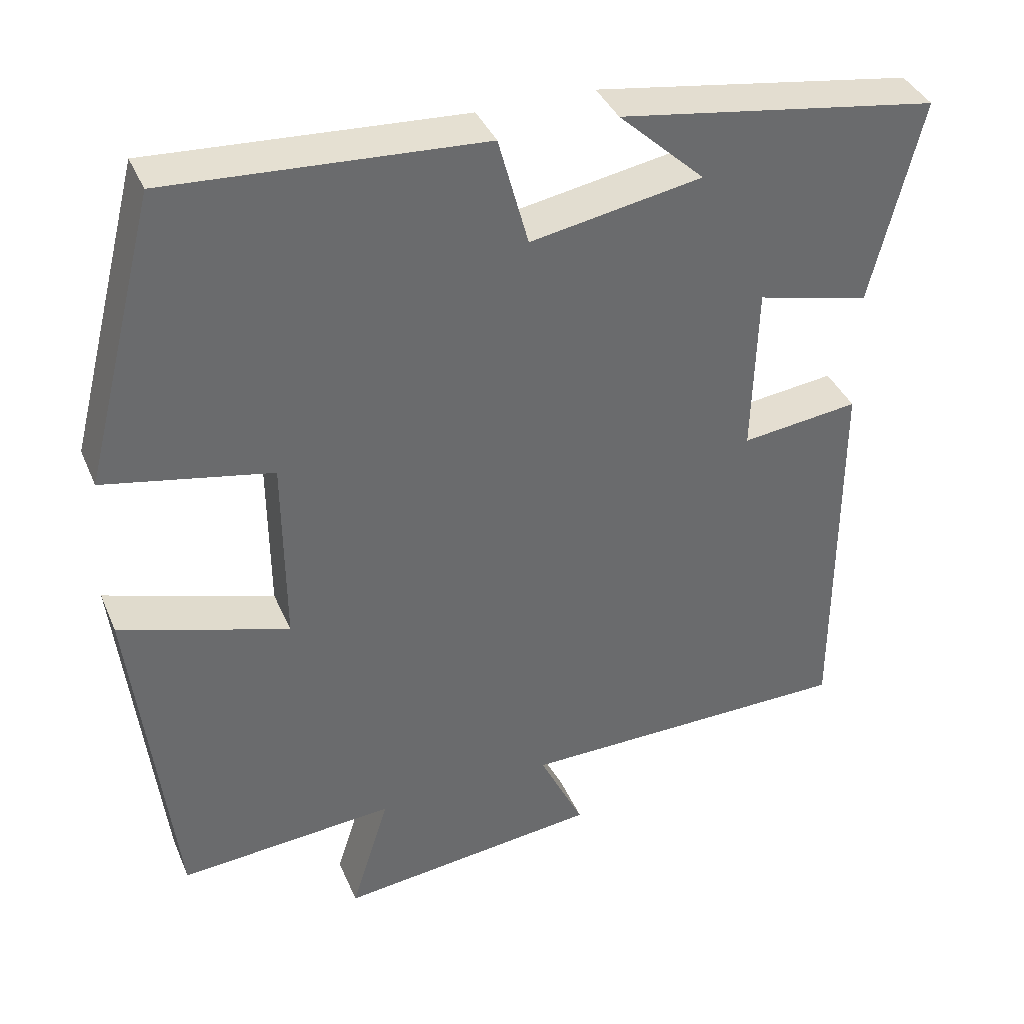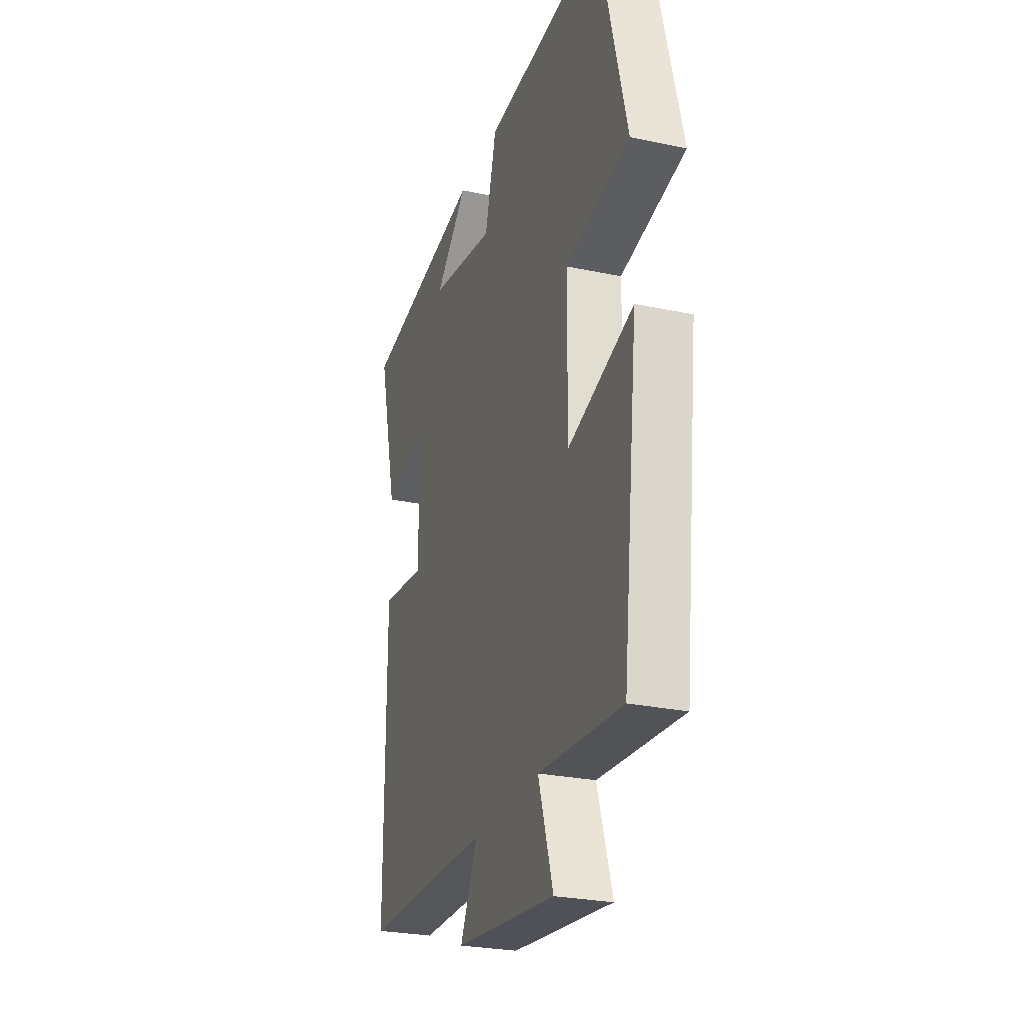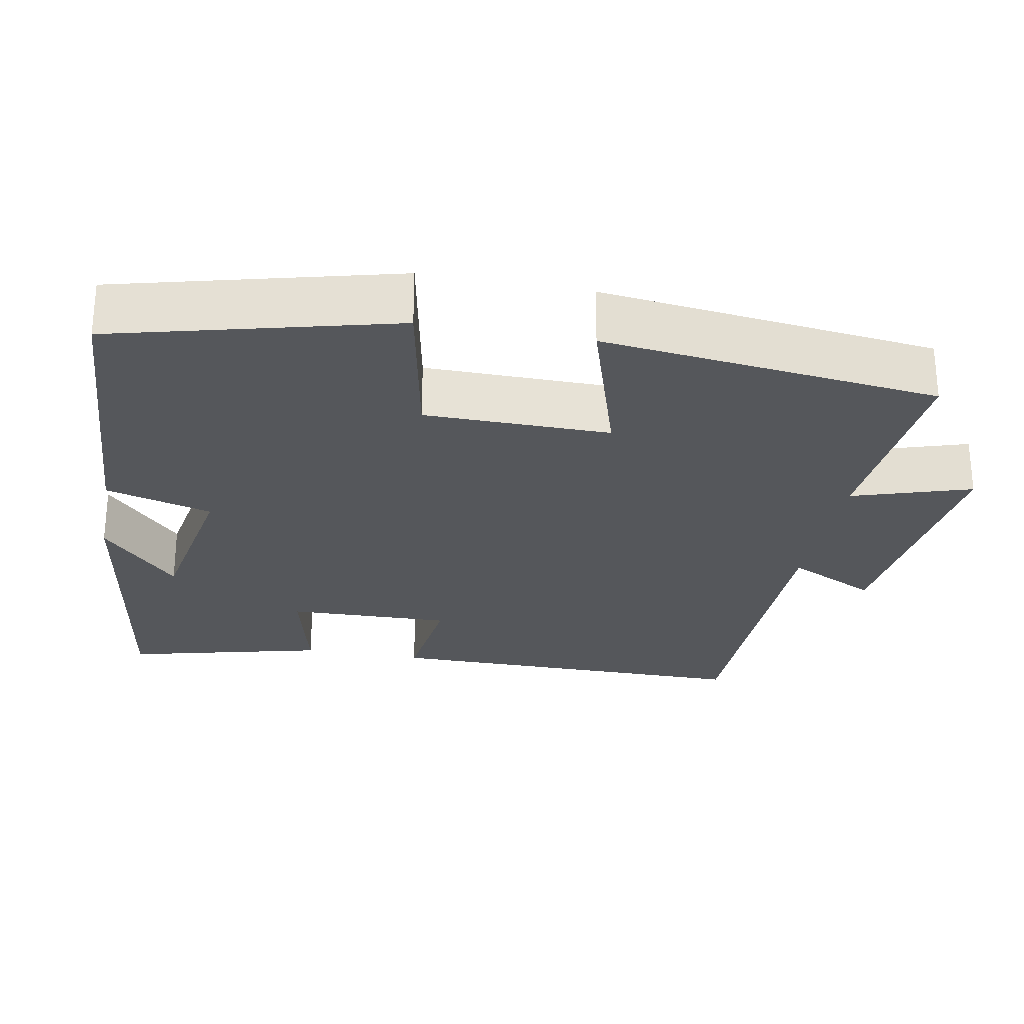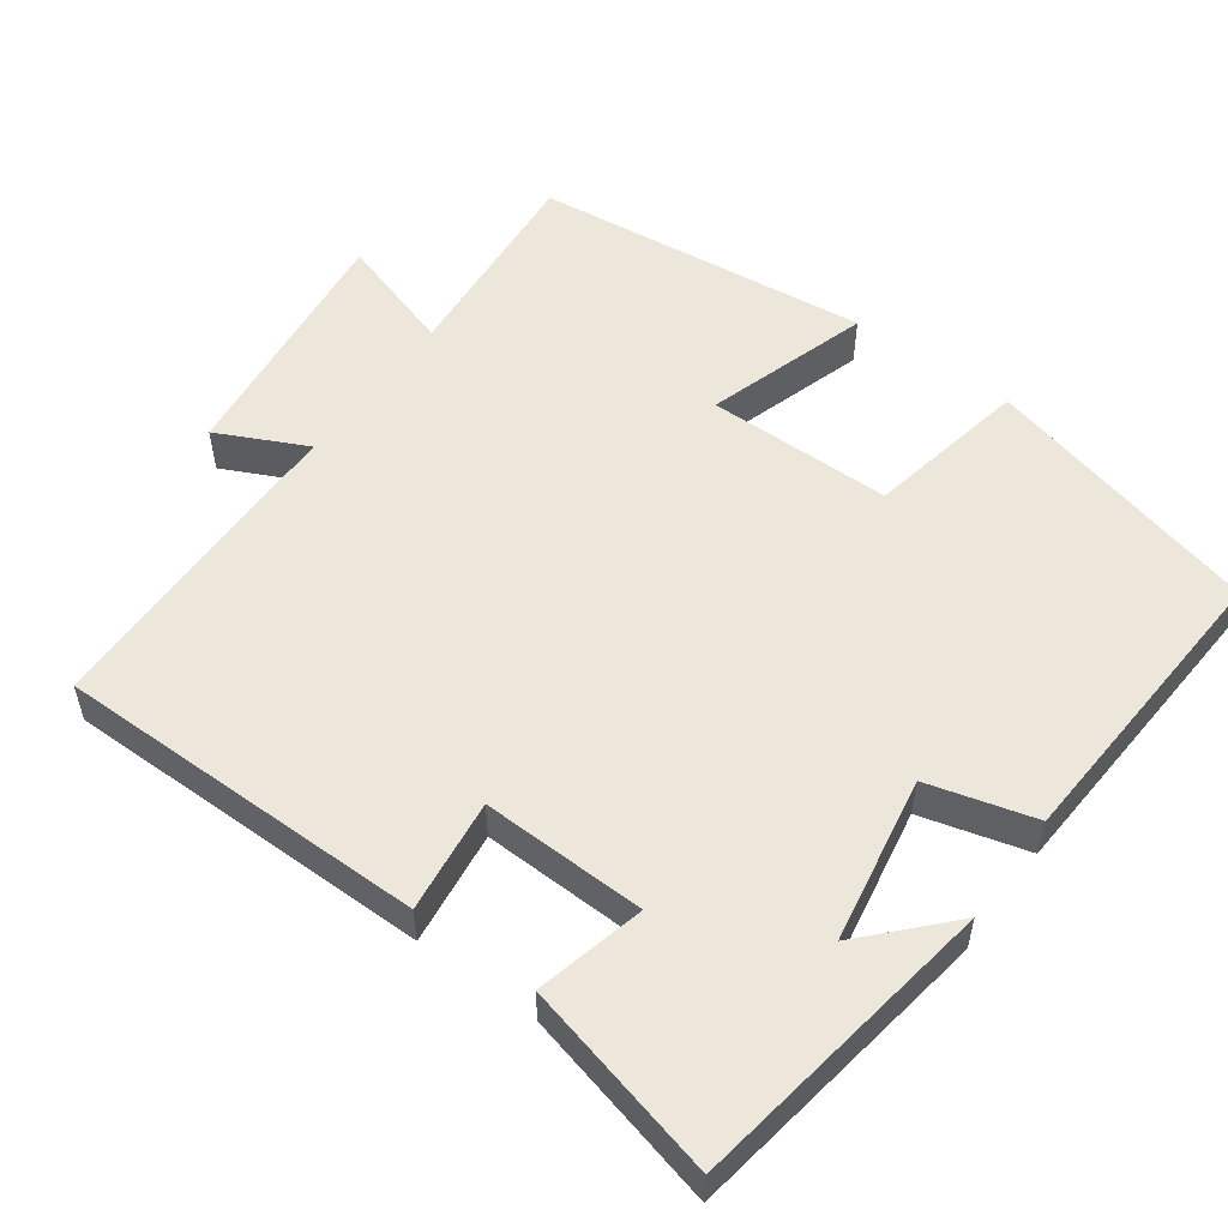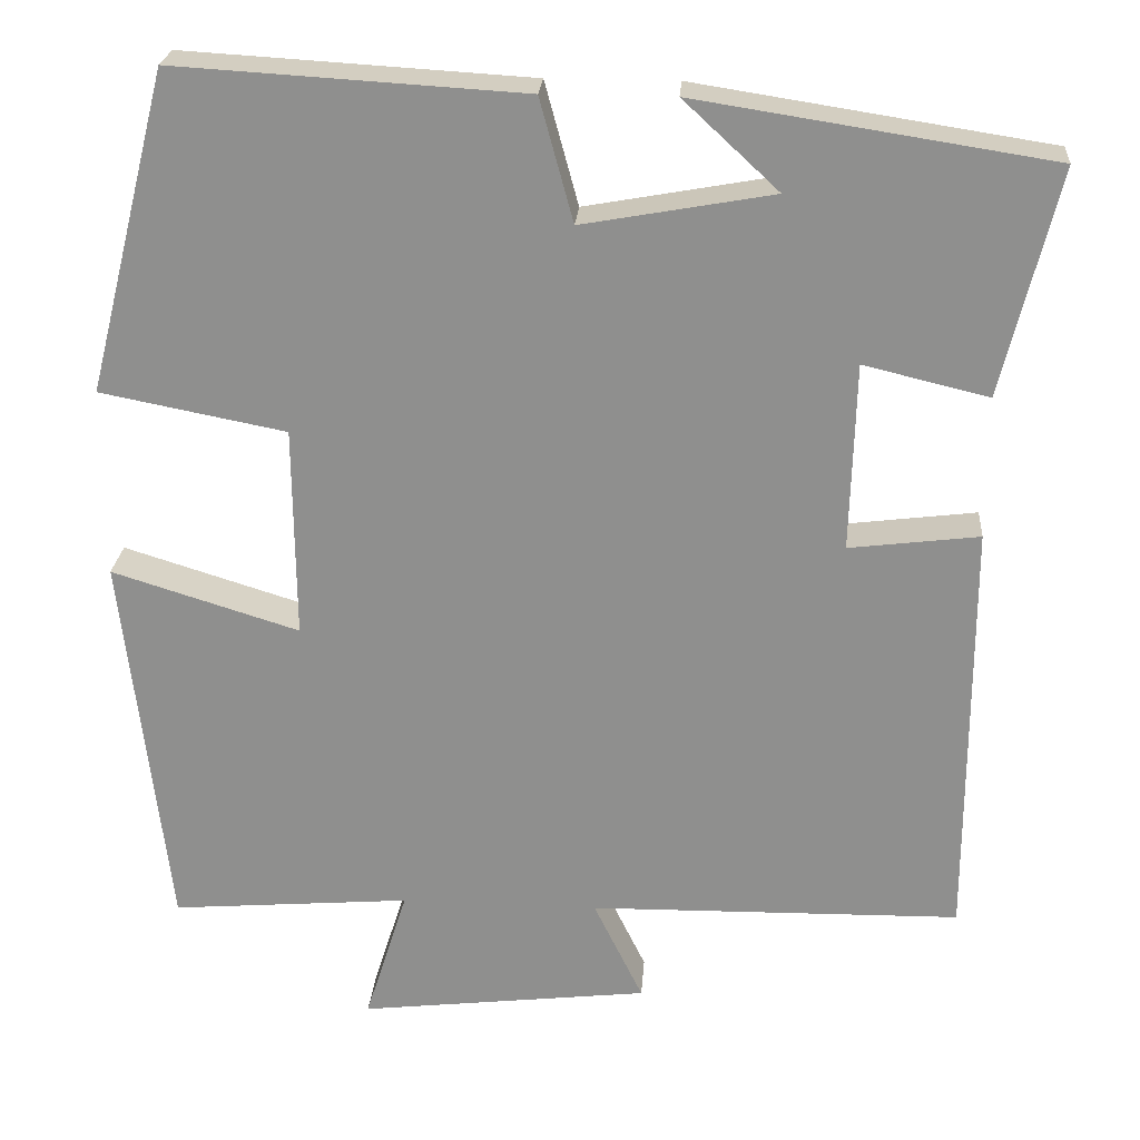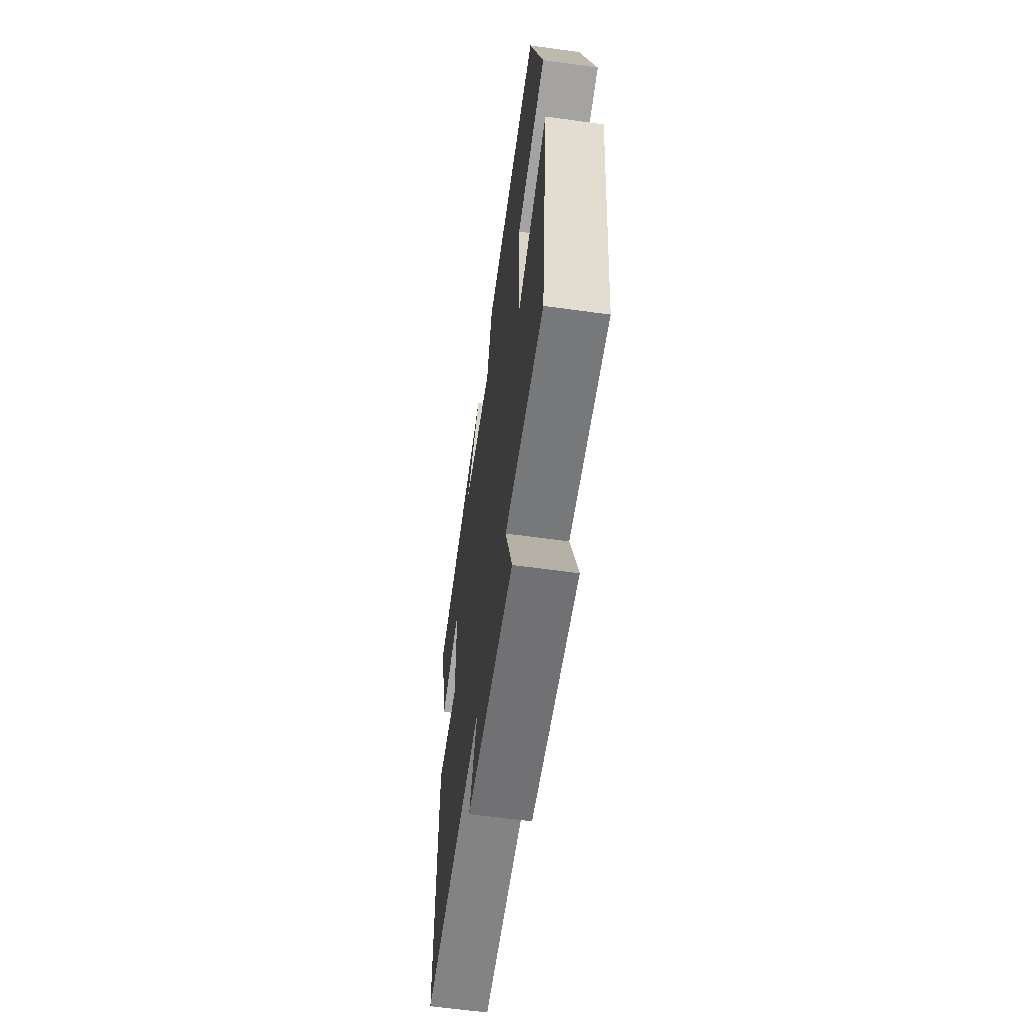
<metadata>
{"format":"obj","ext":"obj","renderer":"f3d","projection":"perspective","resolution":1024,"background":"white","views":[{"elev":38.1,"azim":158.6,"up":"+Z"},{"elev":-26.7,"azim":71.7,"up":"+Z"},{"elev":-26.9,"azim":79.5,"up":"+Y"},{"elev":53.9,"azim":-53.9,"up":"+Y"},{"elev":24.2,"azim":-175.7,"up":"+Z"},{"elev":-62.1,"azim":82.0,"up":"+Z"}]}
</metadata>
<code>
v -0.5 0.07 -0.493
v -0.5 0.07 0.005
v -0.348 0.07 -0.014
v -0.354 0.07 0.206
v -0.5 0.07 0.171
v -0.565 0.07 0.436
v -0.151 0.07 0.5
v -0.262 0.07 0.397
v -0.04 0.07 0.357
v -0.001 0.07 0.5
v 0.405 0.07 0.524
v 0.5 0.07 0.15
v 0.283 0.07 0.108
v 0.281 0.07 -0.14
v 0.5 0.07 -0.072
v 0.448 0.07 -0.523
v 0.167 0.07 -0.5
v 0.217 0.07 -0.659
v -0.123 0.07 -0.619
v -0.065 0.07 -0.5
v -0.5 0 -0.493
v -0.5 0 0.005
v -0.348 0 -0.014
v -0.354 0 0.206
v -0.5 0 0.171
v -0.565 0 0.436
v -0.151 0 0.5
v -0.262 0 0.397
v -0.04 0 0.357
v -0.001 0 0.5
v 0.405 0 0.524
v 0.5 0 0.15
v 0.283 0 0.108
v 0.281 0 -0.14
v 0.5 0 -0.072
v 0.448 0 -0.523
v 0.167 0 -0.5
v 0.217 0 -0.659
v -0.123 0 -0.619
v -0.065 0 -0.5
f 17 18 19 20
f 17 20 1 2
f 14 15 16 17
f 13 14 17
f 10 11 12 13
f 9 10 13 17
f 8 9 17
f 6 7 8
f 4 5 6 8
f 3 4 8 17
f 2 3 17
f 40 39 38 37
f 22 21 40 37
f 37 36 35 34
f 37 34 33
f 33 32 31 30
f 37 33 30 29
f 37 29 28
f 28 27 26
f 28 26 25 24
f 37 28 24 23
f 37 23 22
f 1 21 22 2
f 2 22 23 3
f 3 23 24 4
f 4 24 25 5
f 5 25 26 6
f 6 26 27 7
f 7 27 28 8
f 8 28 29 9
f 9 29 30 10
f 10 30 31 11
f 11 31 32 12
f 12 32 33 13
f 13 33 34 14
f 14 34 35 15
f 15 35 36 16
f 16 36 37 17
f 17 37 38 18
f 18 38 39 19
f 19 39 40 20
f 20 40 21 1

</code>
